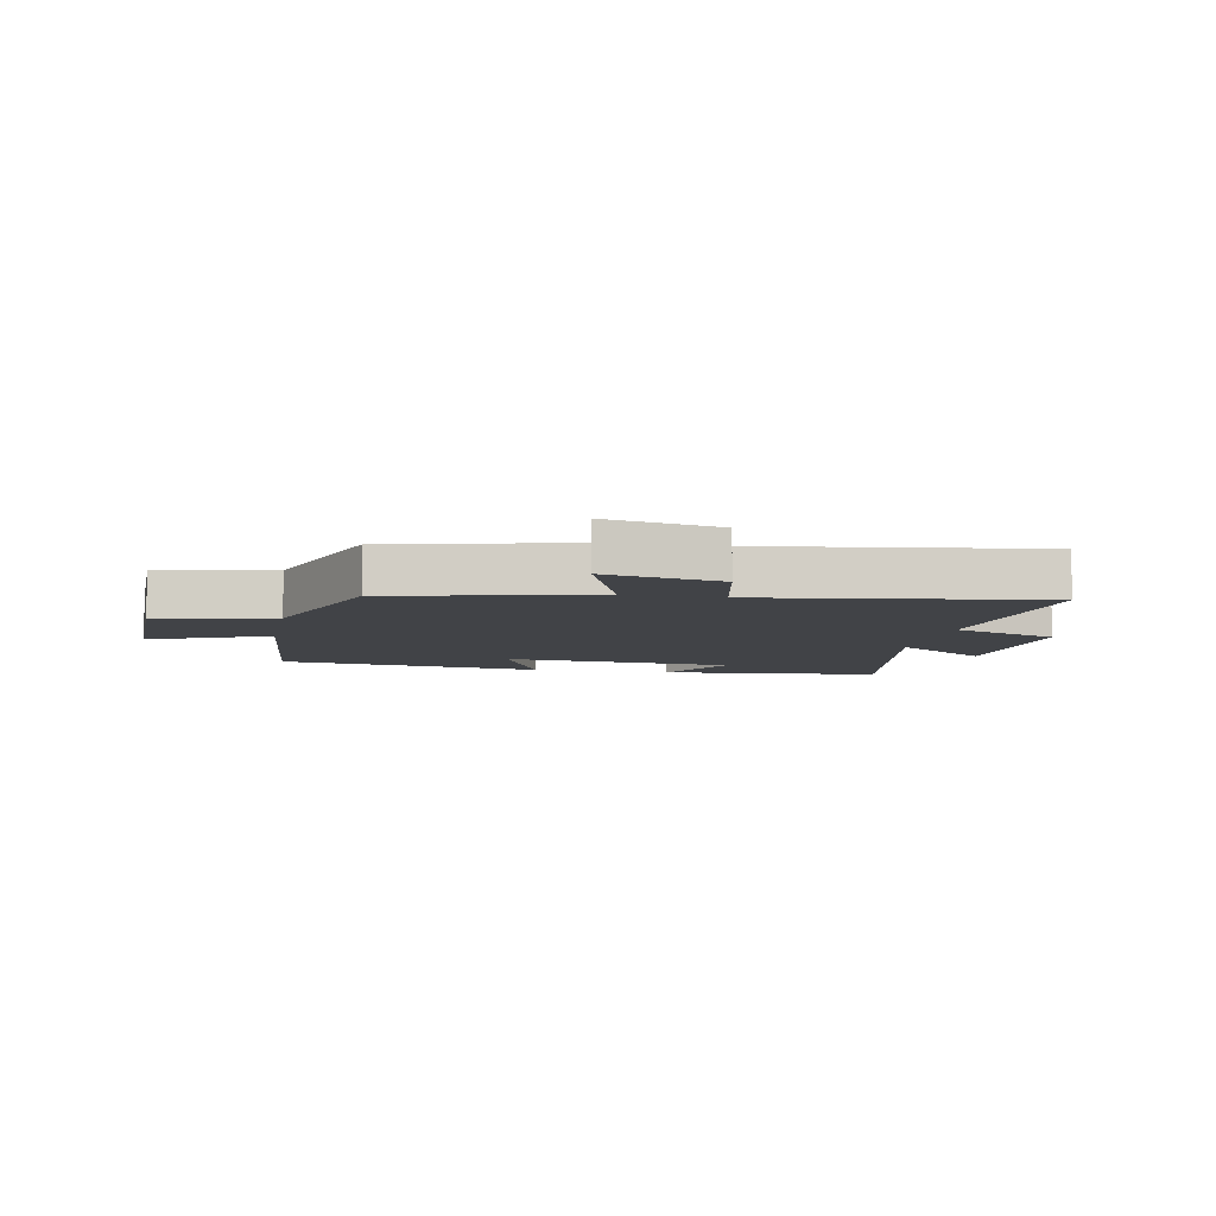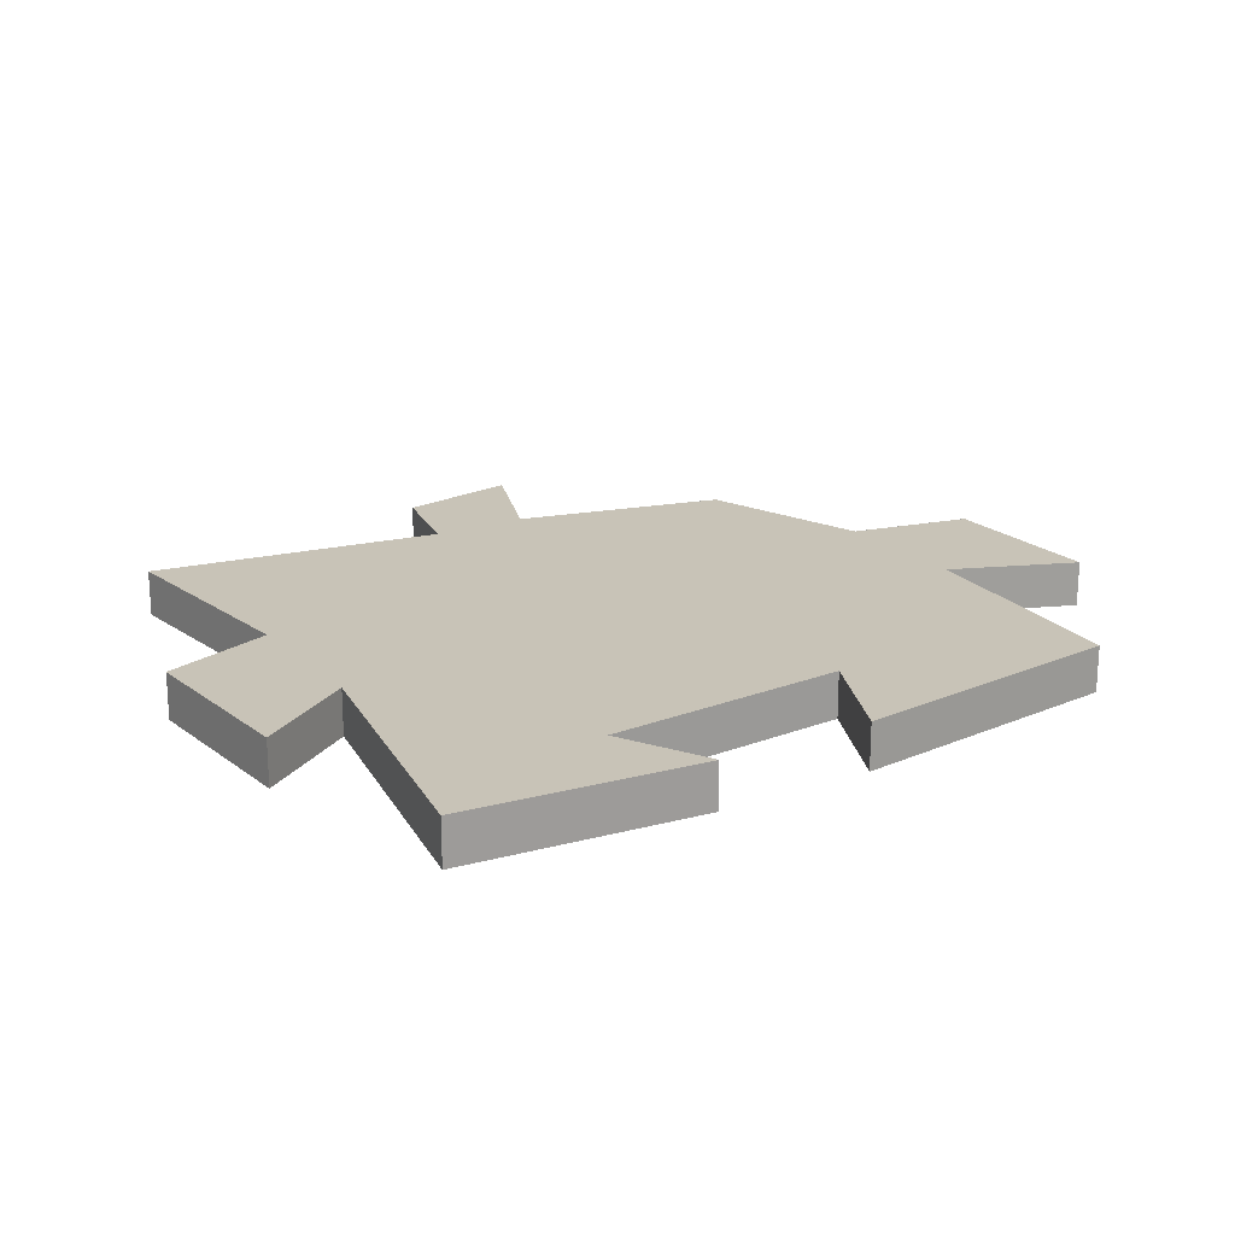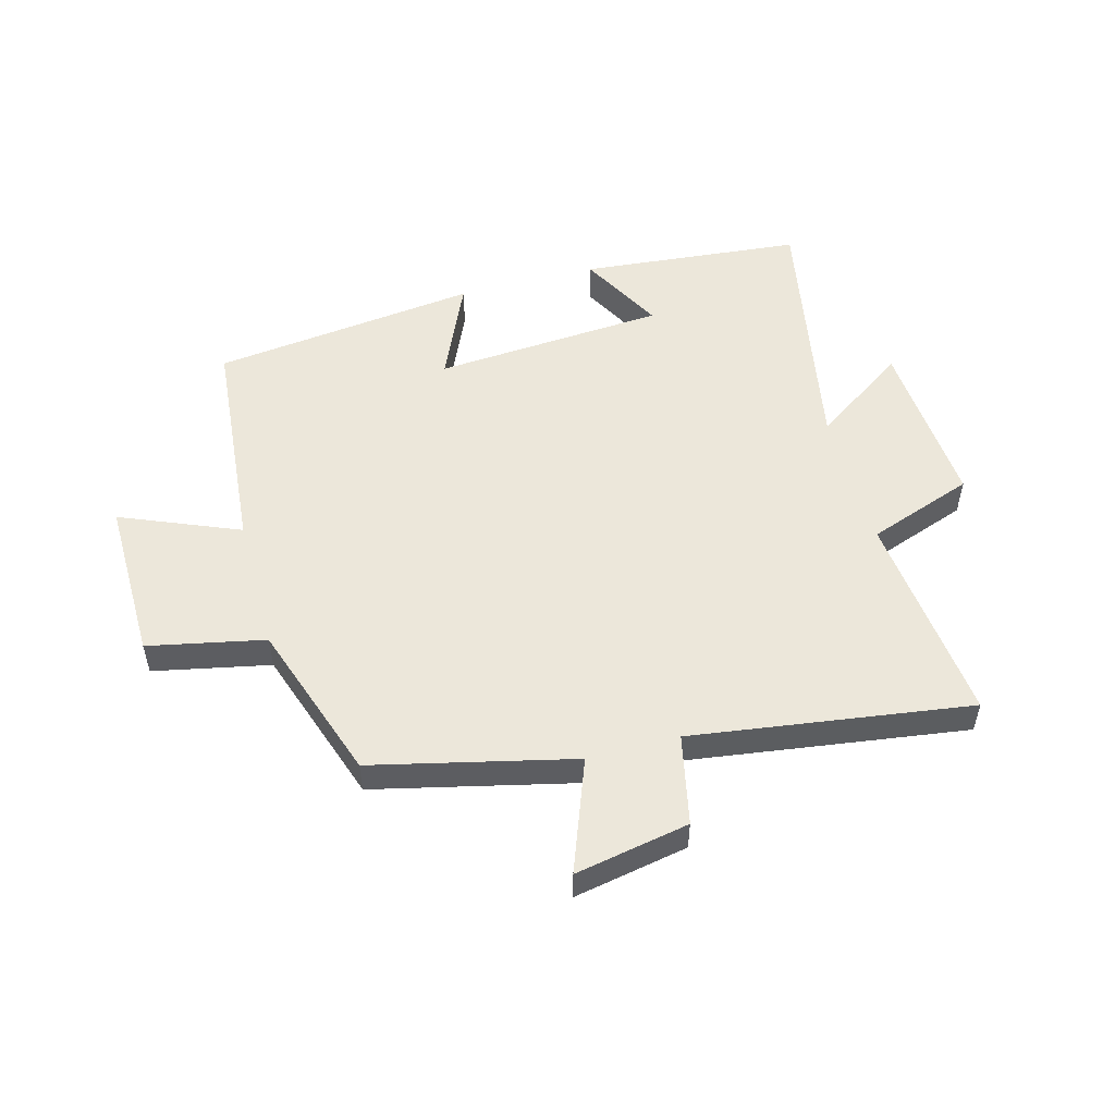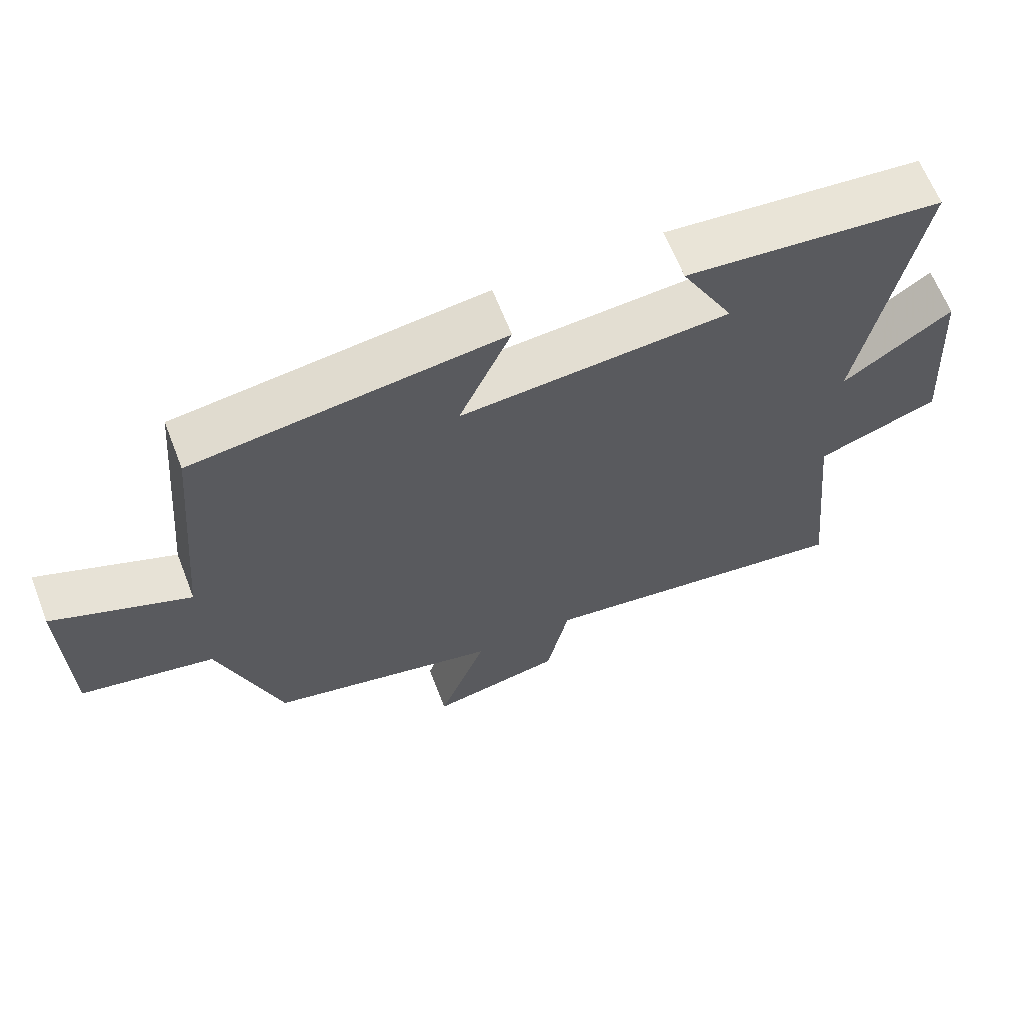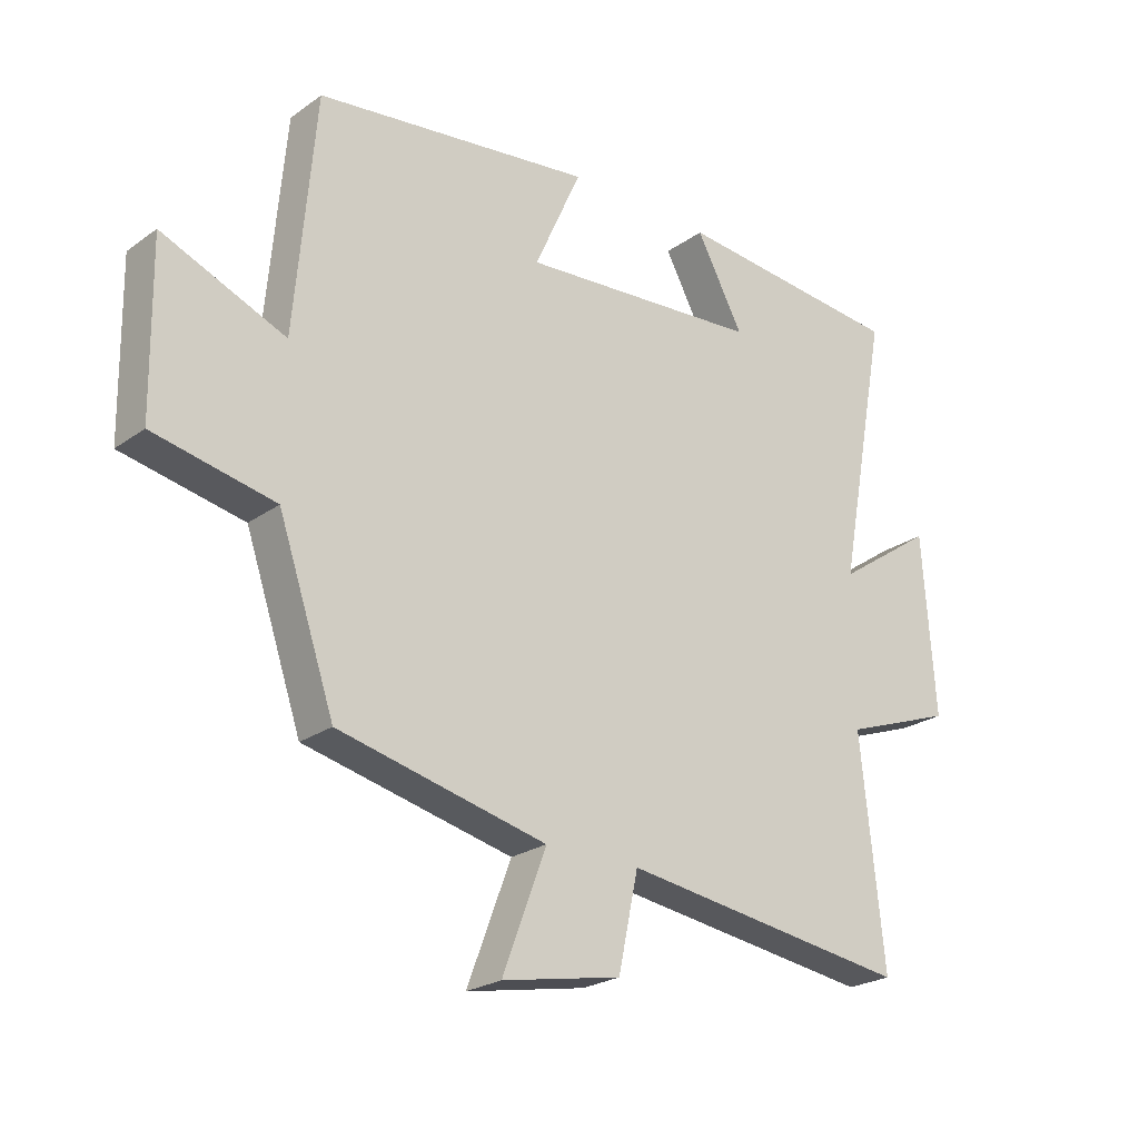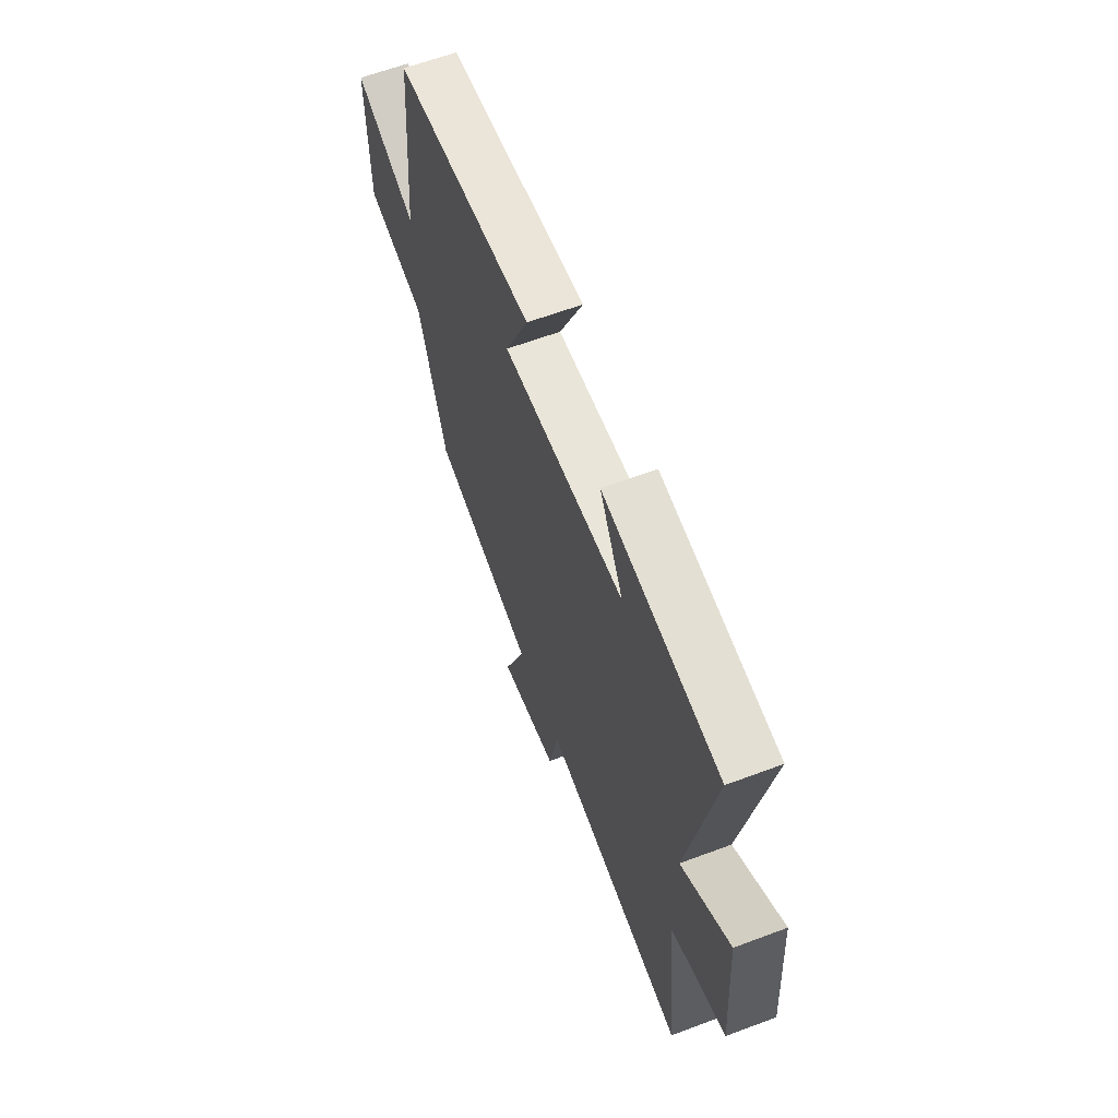
<metadata>
{"format":"obj","ext":"obj","renderer":"f3d","projection":"perspective","resolution":1024,"background":"white","views":[{"elev":-7.3,"azim":168.9,"up":"+Y"},{"elev":19.6,"azim":-32.0,"up":"+Y"},{"elev":52.6,"azim":164.8,"up":"+Y"},{"elev":64.3,"azim":158.7,"up":"+Z"},{"elev":-23.6,"azim":139.7,"up":"+Z"},{"elev":62.4,"azim":-110.8,"up":"+Z"}]}
</metadata>
<code>
v 0.41 0.07 -0.422
v 0.078 0.07 -0.5
v 0.148 0.07 -0.686
v -0.042 0.07 -0.65
v -0.074 0.07 -0.5
v -0.537 0.07 -0.566
v -0.5 0.07 -0.21
v -0.676 0.07 -0.147
v -0.656 0.07 0.139
v -0.5 0.07 0.032
v -0.581 0.07 0.465
v -0.212 0.07 0.5
v -0.287 0.07 0.36
v 0.099 0.07 0.332
v 0.024 0.07 0.5
v 0.467 0.07 0.445
v 0.5 0.07 0.071
v 0.697 0.07 0.153
v 0.693 0.07 -0.117
v 0.5 0.07 -0.157
v 0.41 0 -0.422
v 0.078 0 -0.5
v 0.148 0 -0.686
v -0.042 0 -0.65
v -0.074 0 -0.5
v -0.537 0 -0.566
v -0.5 0 -0.21
v -0.676 0 -0.147
v -0.656 0 0.139
v -0.5 0 0.032
v -0.581 0 0.465
v -0.212 0 0.5
v -0.287 0 0.36
v 0.099 0 0.332
v 0.024 0 0.5
v 0.467 0 0.445
v 0.5 0 0.071
v 0.697 0 0.153
v 0.693 0 -0.117
v 0.5 0 -0.157
f 17 18 19 20
f 17 20 1 2
f 14 15 16 17
f 13 14 17 2
f 10 11 12 13
f 10 13 2 3
f 7 8 9 10
f 5 6 7
f 5 7 10
f 3 4 5
f 3 5 10
f 40 39 38 37
f 22 21 40 37
f 37 36 35 34
f 22 37 34 33
f 33 32 31 30
f 23 22 33 30
f 30 29 28 27
f 27 26 25
f 30 27 25
f 25 24 23
f 30 25 23
f 1 21 22 2
f 2 22 23 3
f 3 23 24 4
f 4 24 25 5
f 5 25 26 6
f 6 26 27 7
f 7 27 28 8
f 8 28 29 9
f 9 29 30 10
f 10 30 31 11
f 11 31 32 12
f 12 32 33 13
f 13 33 34 14
f 14 34 35 15
f 15 35 36 16
f 16 36 37 17
f 17 37 38 18
f 18 38 39 19
f 19 39 40 20
f 20 40 21 1

</code>
